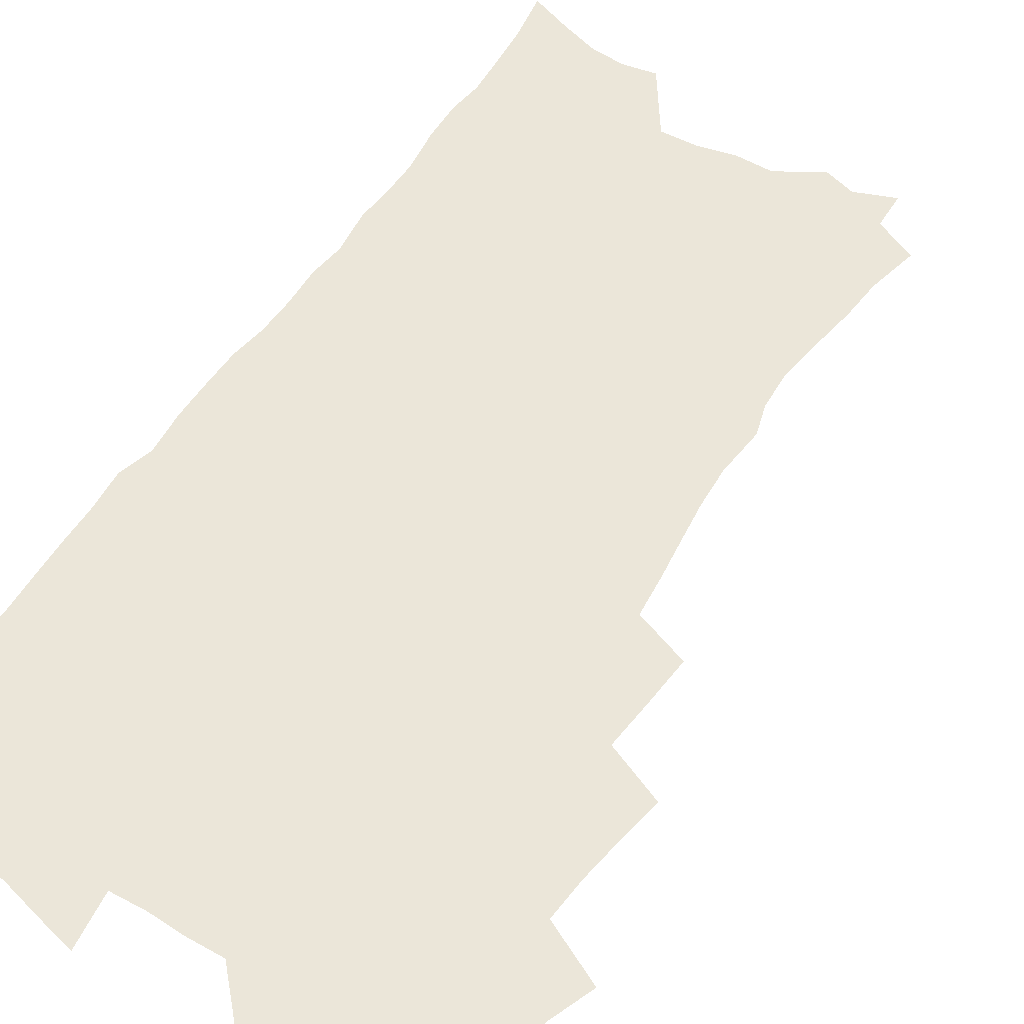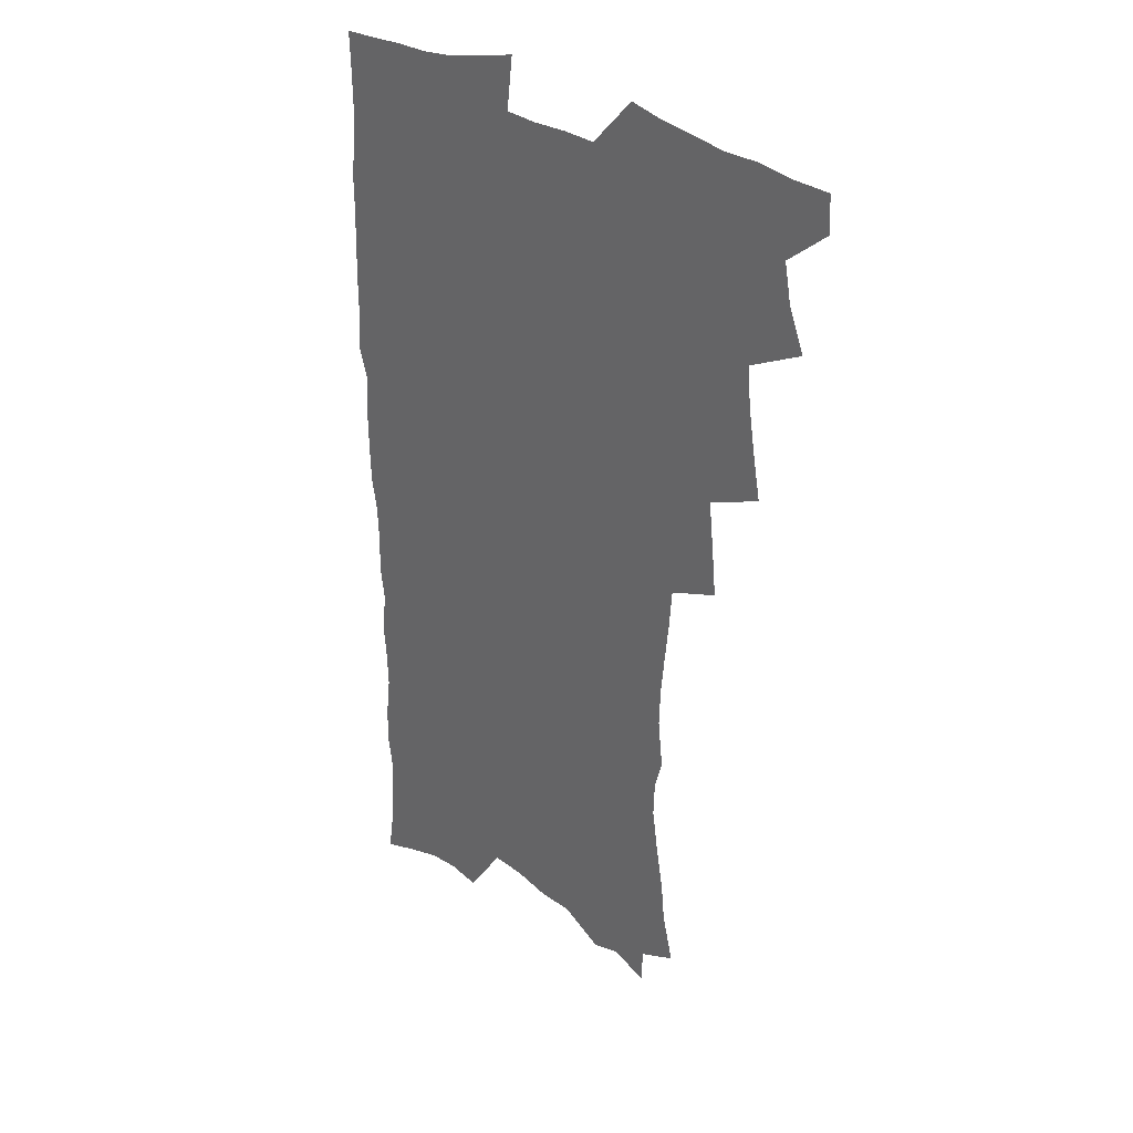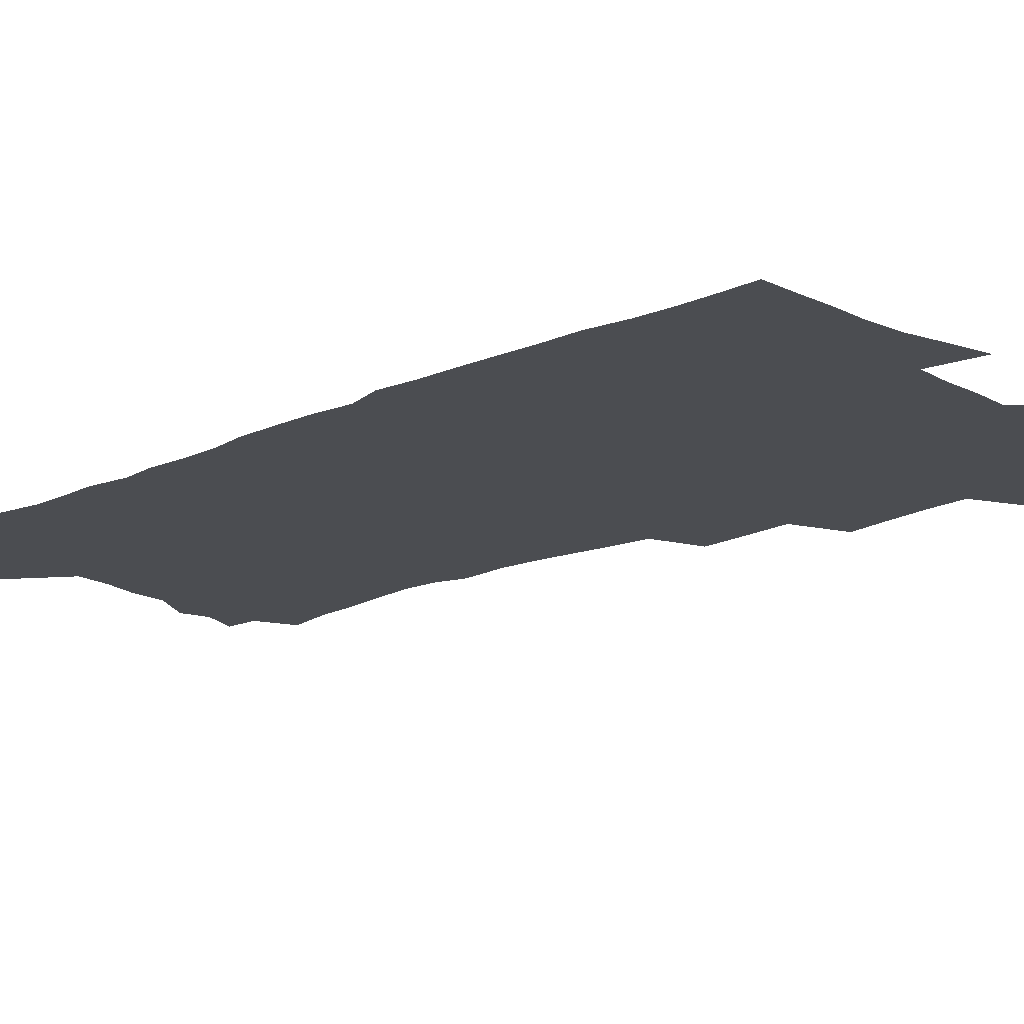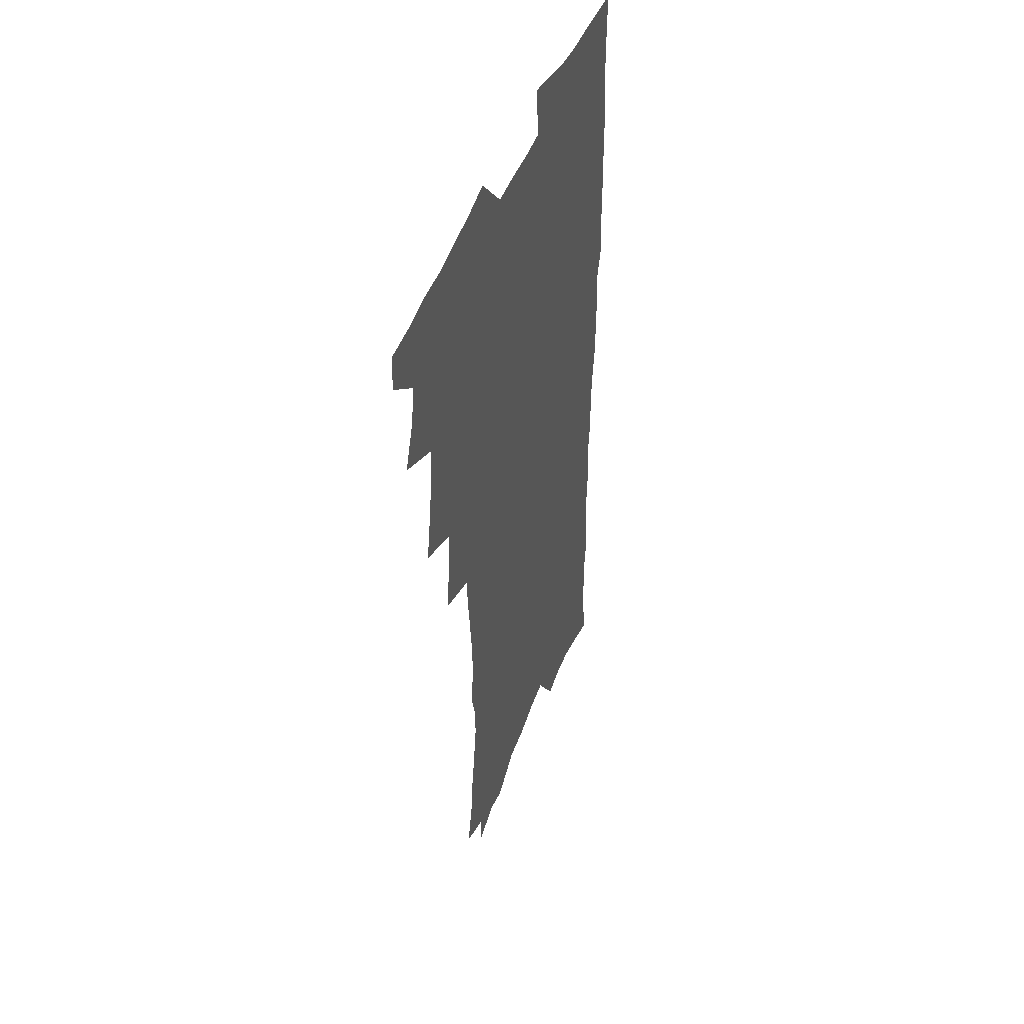
<metadata>
{"format":"obj","ext":"obj","renderer":"f3d","projection":"perspective","resolution":1024,"background":"white","views":[{"elev":55.5,"azim":-148.0,"up":"+Z"},{"elev":31.5,"azim":-136.1,"up":"+Y"},{"elev":-16.0,"azim":132.4,"up":"+Z"},{"elev":46.3,"azim":-70.1,"up":"+Y"}]}
</metadata>
<code>
v 463.3 551.8 0
v 464.2 566.6 0
v 471.7 504 0
v 478.5 521.1 0
v 481.5 537 0
v 481.9 551.8 0
v 480.3 567 0
v 487.9 439.2 0
v 491.3 457.6 0
v 494.1 475.2 0
v 495.7 492 0
v 499.4 508.6 0
v 498.5 522.9 0
v 498.1 537.7 0
v 497.3 552.4 0
v 495 568.9 0
v 507.1 389.9 0
v 508.9 409.6 0
v 511.1 429.3 0
v 512.1 446.5 0
v 512.3 462.5 0
v 509.8 476.8 0
v 513.9 494.4 0
v 515.3 509.7 0
v 514.6 523.7 0
v 513.6 538.5 0
v 512.2 553.7 0
v 510.8 568.9 0
v 523.3 197.7 0
v 528.1 217.5 0
v 529.8 233.9 0
v 532.9 252 0
v 535.6 270 0
v 535.1 284.8 0
v 531.6 297.1 0
v 533.8 316.7 0
v 533.2 333.2 0
v 531.6 349.2 0
v 529.8 365.2 0
v 528.5 382 0
v 527.5 398.9 0
v 527.7 416.3 0
v 527.5 432.5 0
v 529.1 449.6 0
v 530.3 466 0
v 529.9 480.8 0
v 529.1 495.4 0
v 529.2 510 0
v 529.2 524.4 0
v 529 539 0
v 527 555 0
v 525.3 570.9 0
v 539.9 176 0
v 539.8 190.3 0
v 541.5 206.9 0
v 547.7 229.3 0
v 549.8 246.9 0
v 551.2 263.8 0
v 550.4 278.1 0
v 550.5 294.1 0
v 548.9 308.3 0
v 550.3 327.3 0
v 548.3 341.2 0
v 547.5 357.3 0
v 546.7 373.3 0
v 544.9 388.1 0
v 544.4 404.3 0
v 545.8 422.2 0
v 545.5 437.2 0
v 544.6 451.7 0
v 545 467 0
v 545.6 482.1 0
v 545.9 496.6 0
v 545.9 510.7 0
v 545.6 524.9 0
v 543.9 540.1 0
v 541.8 556.4 0
v 539.8 572.7 0
v 555.6 182.1 0
v 559.2 200.8 0
v 562.5 220.7 0
v 563.6 237.2 0
v 565.8 255.6 0
v 566 271.1 0
v 565.4 285.7 0
v 564.6 300.5 0
v 563.7 315.4 0
v 564.4 333.3 0
v 563.3 347.9 0
v 562.7 363.4 0
v 560.9 377.3 0
v 560 392.3 0
v 559.4 407.6 0
v 560.6 424.4 0
v 560.4 439.3 0
v 559.8 453.6 0
v 560.6 468.9 0
v 560.9 483.3 0
v 561.1 497.4 0
v 561.4 511.2 0
v 561.3 524.7 0
v 559.5 539.6 0
v 556.9 556.9 0
v 554 575.8 0
v 567.8 178.6 0
v 575.7 209.1 0
v 577.7 227.6 0
v 578.1 243.1 0
v 578.8 259.5 0
v 578.6 274.3 0
v 578.3 289.6 0
v 577.5 304 0
v 577.6 320.7 0
v 577.3 336.3 0
v 577 352 0
v 576.5 366.9 0
v 575.9 381.7 0
v 575.6 397 0
v 575.3 412 0
v 574.5 425.9 0
v 574.5 440.5 0
v 574.3 454.9 0
v 575.4 470.3 0
v 574.8 483.8 0
v 575.4 498.1 0
v 575.7 511.7 0
v 575.1 525.3 0
v 574 539.8 0
v 572.5 555.7 0
v 585.6 189.1 0
v 590.2 214.5 0
v 591.9 233.5 0
v 591.5 246.9 0
v 591.6 262.4 0
v 591.5 277.9 0
v 590.8 291.8 0
v 590.5 307.3 0
v 590.3 322.9 0
v 589.9 338 0
v 589.9 354.7 0
v 589.6 368.1 0
v 589.6 384.3 0
v 589.3 399 0
v 589 413.4 0
v 589.4 428.6 0
v 588.4 441.8 0
v 589.1 457 0
v 589.2 471 0
v 589.1 484.6 0
v 589.1 498.4 0
v 589.3 512 0
v 588.9 525.9 0
v 588.2 540.7 0
v 587.1 556.1 0
v 600.1 189.2 0
v 603.3 215.7 0
v 604 232.8 0
v 603.8 247.1 0
v 604 263.8 0
v 603.9 279.9 0
v 603.7 294.9 0
v 603.5 310.5 0
v 603.3 326 0
v 602.8 340.2 0
v 602.6 353.5 0
v 602.5 369.7 0
v 602.7 385.2 0
v 602.6 400.2 0
v 602.5 414.1 0
v 602.6 429.6 0
v 602.3 442.9 0
v 602.9 458 0
v 602.8 471.4 0
v 602.7 484.8 0
v 602.7 498.2 0
v 603.2 512.1 0
v 603.1 526 0
v 602.9 540.1 0
v 602.1 555.5 0
v 615.4 192.7 0
v 616.3 214.7 0
v 616.5 234 0
v 616.5 249.3 0
v 616.3 264.5 0
v 616.3 281.2 0
v 616 295.2 0
v 615.9 310.8 0
v 615.7 325.8 0
v 615.5 341 0
v 615.3 355.2 0
v 615.3 370.9 0
v 615.9 384 0
v 615.7 399.5 0
v 615.8 413.8 0
v 615.8 429.5 0
v 615.9 443.7 0
v 616.1 457.9 0
v 616.4 471.5 0
v 616.8 485.2 0
v 617.3 498.7 0
v 617 512.3 0
v 617.1 525.9 0
v 617.2 539.7 0
v 616.5 556.2 0
v 613.9 578.5 0
v 630.1 193.6 0
v 629.4 215.6 0
v 629.1 233.1 0
v 628.8 250.1 0
v 628.7 264.7 0
v 628.5 281.4 0
v 628.4 295.9 0
v 628.2 311.4 0
v 628.2 326 0
v 628.2 341.7 0
v 628.1 356.4 0
v 628.6 368.8 0
v 628.7 385.9 0
v 628.7 400.4 0
v 629.1 413.8 0
v 629.1 429 0
v 629.3 443.3 0
v 629.3 457.8 0
v 629.8 471 0
v 630.7 484.1 0
v 630.6 498.9 0
v 630.9 512.2 0
v 631.2 525.6 0
v 631.3 539.9 0
v 631.5 554.3 0
v 629.7 574.7 0
v 646.6 169.2 0
v 643.7 194.2 0
v 642.7 213.6 0
v 641.9 231.6 0
v 641.7 247.6 0
v 640.9 265.6 0
v 640.7 281 0
v 640.7 295.5 0
v 641.3 308.7 0
v 640.4 327.5 0
v 640.9 340.5 0
v 640.7 356.1 0
v 641.2 369.9 0
v 641.6 384.3 0
v 641.6 398.9 0
v 642.8 412 0
v 642.3 428.6 0
v 642.9 442.1 0
v 643.1 456.4 0
v 643.6 470.1 0
v 644.2 483.9 0
v 644.4 498.2 0
v 645 511.8 0
v 645.2 525.6 0
v 645.6 539.8 0
v 645.8 554.2 0
v 645.9 570.5 0
v 660.1 171.8 0
v 657.9 191.4 0
v 656.2 211.1 0
v 654.8 229.7 0
v 654.5 245.6 0
v 653.6 263 0
v 653.7 278 0
v 652.9 294.5 0
v 653.9 307.6 0
v 653.3 324.4 0
v 653.4 339.3 0
v 653.7 353.9 0
v 654.7 367.3 0
v 654.7 382.7 0
v 656.5 395.7 0
v 655.8 412.3 0
v 656 426.8 0
v 656.7 440.7 0
v 657.2 454.7 0
v 657.3 469 0
v 658.1 482.6 0
v 657.5 498.6 0
v 658.7 511.4 0
v 659.4 525.2 0
v 659.8 539.2 0
v 660.4 554 0
v 661.1 568.7 0
v 673.8 170.8 0
v 672 188.8 0
v 670.7 206.5 0
v 669.3 224.4 0
v 668 242 0
v 668.6 256.7 0
v 667.3 273.9 0
v 667.2 289.4 0
v 667.3 304.4 0
v 666.8 320.5 0
v 668.9 333.2 0
v 667.6 350.4 0
v 667.6 365.6 0
v 668.7 379.4 0
v 670.2 393.3 0
v 670.1 409.1 0
v 671.4 423.1 0
v 671.1 438.4 0
v 671.1 453.2 0
v 671.7 467.4 0
v 672.2 481.8 0
v 671.8 496.6 0
v 673.9 510.2 0
v 673.4 525 0
v 673.7 538.5 0
v 675.1 553.3 0
v 675.8 568.4 0
v 689 166.1 0
v 687.8 182.8 0
v 684.9 202.6 0
v 683.5 219.8 0
v 683.6 235.2 0
v 682.5 251.9 0
v 682.4 267.5 0
v 682.8 282.4 0
v 681.8 299.1 0
v 680.8 315.6 0
v 682.2 329.6 0
v 683.1 344.3 0
v 682.8 360.1 0
v 685.7 373.2 0
v 684.6 390 0
v 686.1 404.3 0
v 686.3 419.8 0
v 685.6 435.8 0
v 685.6 450.7 0
v 687.3 464.7 0
v 688 479.3 0
v 689.3 493.8 0
v 688.2 509.6 0
v 688.9 523.8 0
v 689.4 538.3 0
v 689.5 552.6 0
v 690.5 567.4 0
v 704.9 160.4 0
v 702.2 179.2 0
v 701.2 195.5 0
v 700.5 211.4 0
v 702.4 224.7 0
v 702.2 240.3 0
v 700.1 257.9 0
v 700.6 272.7 0
v 702 287 0
v 700.1 304.6 0
v 702.1 318.6 0
v 701.7 334.8 0
v 702.4 350.1 0
v 704.9 364.2 0
v 705.4 380.1 0
v 705.6 396 0
v 704.4 413.3 0
v 708.5 427.1 0
v 707.5 443.6 0
v 707.5 459.1 0
v 707.2 474.8 0
v 706.8 490.5 0
v 707 505.9 0
v 705 522.4 0
v 704.4 537.7 0
v 704.7 552.2 0
v 705.2 566.7 0
v 706 586 0
f 5 6 1
f 1 6 2
f 6 7 2
f 11 12 3
f 3 12 4
f 12 13 4
f 4 13 5
f 13 14 5
f 5 14 6
f 14 15 6
f 6 15 7
f 15 16 7
f 19 20 8
f 8 20 9
f 20 21 9
f 9 21 10
f 21 22 10
f 10 22 11
f 22 23 11
f 11 23 12
f 23 24 12
f 12 24 13
f 24 25 13
f 13 25 14
f 25 26 14
f 14 26 15
f 26 27 15
f 15 27 16
f 27 28 16
f 40 41 17
f 17 41 18
f 41 42 18
f 18 42 19
f 42 43 19
f 19 43 20
f 43 44 20
f 20 44 21
f 44 45 21
f 21 45 22
f 45 46 22
f 22 46 23
f 46 47 23
f 23 47 24
f 47 48 24
f 24 48 25
f 48 49 25
f 25 49 26
f 49 50 26
f 26 50 27
f 50 51 27
f 27 51 28
f 51 52 28
f 54 55 29
f 29 55 30
f 55 56 30
f 30 56 31
f 56 57 31
f 31 57 32
f 57 58 32
f 32 58 33
f 58 59 33
f 33 59 34
f 59 60 34
f 34 60 35
f 60 61 35
f 35 61 36
f 61 62 36
f 36 62 37
f 62 63 37
f 37 63 38
f 63 64 38
f 38 64 39
f 64 65 39
f 39 65 40
f 65 66 40
f 40 66 41
f 66 67 41
f 41 67 42
f 67 68 42
f 42 68 43
f 68 69 43
f 43 69 44
f 69 70 44
f 44 70 45
f 70 71 45
f 45 71 46
f 71 72 46
f 46 72 47
f 72 73 47
f 47 73 48
f 73 74 48
f 48 74 49
f 74 75 49
f 49 75 50
f 75 76 50
f 50 76 51
f 76 77 51
f 51 77 52
f 77 78 52
f 53 79 54
f 79 80 54
f 54 80 55
f 80 81 55
f 55 81 56
f 81 82 56
f 56 82 57
f 82 83 57
f 57 83 58
f 83 84 58
f 58 84 59
f 84 85 59
f 59 85 60
f 85 86 60
f 60 86 61
f 86 87 61
f 61 87 62
f 87 88 62
f 62 88 63
f 88 89 63
f 63 89 64
f 89 90 64
f 64 90 65
f 90 91 65
f 65 91 66
f 91 92 66
f 66 92 67
f 92 93 67
f 67 93 68
f 93 94 68
f 68 94 69
f 94 95 69
f 69 95 70
f 95 96 70
f 70 96 71
f 96 97 71
f 71 97 72
f 97 98 72
f 72 98 73
f 98 99 73
f 73 99 74
f 99 100 74
f 74 100 75
f 100 101 75
f 75 101 76
f 101 102 76
f 76 102 77
f 102 103 77
f 77 103 78
f 103 104 78
f 79 105 80
f 105 106 80
f 80 106 81
f 106 107 81
f 81 107 82
f 107 108 82
f 82 108 83
f 108 109 83
f 83 109 84
f 109 110 84
f 84 110 85
f 110 111 85
f 85 111 86
f 111 112 86
f 86 112 87
f 112 113 87
f 87 113 88
f 113 114 88
f 88 114 89
f 114 115 89
f 89 115 90
f 115 116 90
f 90 116 91
f 116 117 91
f 91 117 92
f 117 118 92
f 92 118 93
f 118 119 93
f 93 119 94
f 119 120 94
f 94 120 95
f 120 121 95
f 95 121 96
f 121 122 96
f 96 122 97
f 122 123 97
f 97 123 98
f 123 124 98
f 98 124 99
f 124 125 99
f 99 125 100
f 125 126 100
f 100 126 101
f 126 127 101
f 101 127 102
f 127 128 102
f 102 128 103
f 128 129 103
f 103 129 104
f 105 130 106
f 130 131 106
f 106 131 107
f 131 132 107
f 107 132 108
f 132 133 108
f 108 133 109
f 133 134 109
f 109 134 110
f 134 135 110
f 110 135 111
f 135 136 111
f 111 136 112
f 136 137 112
f 112 137 113
f 137 138 113
f 113 138 114
f 138 139 114
f 114 139 115
f 139 140 115
f 115 140 116
f 140 141 116
f 116 141 117
f 141 142 117
f 117 142 118
f 142 143 118
f 118 143 119
f 143 144 119
f 119 144 120
f 144 145 120
f 120 145 121
f 145 146 121
f 121 146 122
f 146 147 122
f 122 147 123
f 147 148 123
f 123 148 124
f 148 149 124
f 124 149 125
f 149 150 125
f 125 150 126
f 150 151 126
f 126 151 127
f 151 152 127
f 127 152 128
f 152 153 128
f 128 153 129
f 153 154 129
f 130 155 131
f 155 156 131
f 131 156 132
f 156 157 132
f 132 157 133
f 157 158 133
f 133 158 134
f 158 159 134
f 134 159 135
f 159 160 135
f 135 160 136
f 160 161 136
f 136 161 137
f 161 162 137
f 137 162 138
f 162 163 138
f 138 163 139
f 163 164 139
f 139 164 140
f 164 165 140
f 140 165 141
f 165 166 141
f 141 166 142
f 166 167 142
f 142 167 143
f 167 168 143
f 143 168 144
f 168 169 144
f 144 169 145
f 169 170 145
f 145 170 146
f 170 171 146
f 146 171 147
f 171 172 147
f 147 172 148
f 172 173 148
f 148 173 149
f 173 174 149
f 149 174 150
f 174 175 150
f 150 175 151
f 175 176 151
f 151 176 152
f 176 177 152
f 152 177 153
f 177 178 153
f 153 178 154
f 178 179 154
f 155 180 156
f 180 181 156
f 156 181 157
f 181 182 157
f 157 182 158
f 182 183 158
f 158 183 159
f 183 184 159
f 159 184 160
f 184 185 160
f 160 185 161
f 185 186 161
f 161 186 162
f 186 187 162
f 162 187 163
f 187 188 163
f 163 188 164
f 188 189 164
f 164 189 165
f 189 190 165
f 165 190 166
f 190 191 166
f 166 191 167
f 191 192 167
f 167 192 168
f 192 193 168
f 168 193 169
f 193 194 169
f 169 194 170
f 194 195 170
f 170 195 171
f 195 196 171
f 171 196 172
f 196 197 172
f 172 197 173
f 197 198 173
f 173 198 174
f 198 199 174
f 174 199 175
f 199 200 175
f 175 200 176
f 200 201 176
f 176 201 177
f 201 202 177
f 177 202 178
f 202 203 178
f 178 203 179
f 203 204 179
f 180 206 181
f 206 207 181
f 181 207 182
f 207 208 182
f 182 208 183
f 208 209 183
f 183 209 184
f 209 210 184
f 184 210 185
f 210 211 185
f 185 211 186
f 211 212 186
f 186 212 187
f 212 213 187
f 187 213 188
f 213 214 188
f 188 214 189
f 214 215 189
f 189 215 190
f 215 216 190
f 190 216 191
f 216 217 191
f 191 217 192
f 217 218 192
f 192 218 193
f 218 219 193
f 193 219 194
f 219 220 194
f 194 220 195
f 220 221 195
f 195 221 196
f 221 222 196
f 196 222 197
f 222 223 197
f 197 223 198
f 223 224 198
f 198 224 199
f 224 225 199
f 199 225 200
f 225 226 200
f 200 226 201
f 226 227 201
f 201 227 202
f 227 228 202
f 202 228 203
f 228 229 203
f 203 229 204
f 229 230 204
f 204 230 205
f 230 231 205
f 232 233 206
f 206 233 207
f 233 234 207
f 207 234 208
f 234 235 208
f 208 235 209
f 235 236 209
f 209 236 210
f 236 237 210
f 210 237 211
f 237 238 211
f 211 238 212
f 238 239 212
f 212 239 213
f 239 240 213
f 213 240 214
f 240 241 214
f 214 241 215
f 241 242 215
f 215 242 216
f 242 243 216
f 216 243 217
f 243 244 217
f 217 244 218
f 244 245 218
f 218 245 219
f 245 246 219
f 219 246 220
f 246 247 220
f 220 247 221
f 247 248 221
f 221 248 222
f 248 249 222
f 222 249 223
f 249 250 223
f 223 250 224
f 250 251 224
f 224 251 225
f 251 252 225
f 225 252 226
f 252 253 226
f 226 253 227
f 253 254 227
f 227 254 228
f 254 255 228
f 228 255 229
f 255 256 229
f 229 256 230
f 256 257 230
f 230 257 231
f 257 258 231
f 232 259 233
f 259 260 233
f 233 260 234
f 260 261 234
f 234 261 235
f 261 262 235
f 235 262 236
f 262 263 236
f 236 263 237
f 263 264 237
f 237 264 238
f 264 265 238
f 238 265 239
f 265 266 239
f 239 266 240
f 266 267 240
f 240 267 241
f 267 268 241
f 241 268 242
f 268 269 242
f 242 269 243
f 269 270 243
f 243 270 244
f 270 271 244
f 244 271 245
f 271 272 245
f 245 272 246
f 272 273 246
f 246 273 247
f 273 274 247
f 247 274 248
f 274 275 248
f 248 275 249
f 275 276 249
f 249 276 250
f 276 277 250
f 250 277 251
f 277 278 251
f 251 278 252
f 278 279 252
f 252 279 253
f 279 280 253
f 253 280 254
f 280 281 254
f 254 281 255
f 281 282 255
f 255 282 256
f 282 283 256
f 256 283 257
f 283 284 257
f 257 284 258
f 284 285 258
f 259 286 260
f 286 287 260
f 260 287 261
f 287 288 261
f 261 288 262
f 288 289 262
f 262 289 263
f 289 290 263
f 263 290 264
f 290 291 264
f 264 291 265
f 291 292 265
f 265 292 266
f 292 293 266
f 266 293 267
f 293 294 267
f 267 294 268
f 294 295 268
f 268 295 269
f 295 296 269
f 269 296 270
f 296 297 270
f 270 297 271
f 297 298 271
f 271 298 272
f 298 299 272
f 272 299 273
f 299 300 273
f 273 300 274
f 300 301 274
f 274 301 275
f 301 302 275
f 275 302 276
f 302 303 276
f 276 303 277
f 303 304 277
f 277 304 278
f 304 305 278
f 278 305 279
f 305 306 279
f 279 306 280
f 306 307 280
f 280 307 281
f 307 308 281
f 281 308 282
f 308 309 282
f 282 309 283
f 309 310 283
f 283 310 284
f 310 311 284
f 284 311 285
f 311 312 285
f 286 313 287
f 313 314 287
f 287 314 288
f 314 315 288
f 288 315 289
f 315 316 289
f 289 316 290
f 316 317 290
f 290 317 291
f 317 318 291
f 291 318 292
f 318 319 292
f 292 319 293
f 319 320 293
f 293 320 294
f 320 321 294
f 294 321 295
f 321 322 295
f 295 322 296
f 322 323 296
f 296 323 297
f 323 324 297
f 297 324 298
f 324 325 298
f 298 325 299
f 325 326 299
f 299 326 300
f 326 327 300
f 300 327 301
f 327 328 301
f 301 328 302
f 328 329 302
f 302 329 303
f 329 330 303
f 303 330 304
f 330 331 304
f 304 331 305
f 331 332 305
f 305 332 306
f 332 333 306
f 306 333 307
f 333 334 307
f 307 334 308
f 334 335 308
f 308 335 309
f 335 336 309
f 309 336 310
f 336 337 310
f 310 337 311
f 337 338 311
f 311 338 312
f 338 339 312
f 313 340 314
f 340 341 314
f 314 341 315
f 341 342 315
f 315 342 316
f 342 343 316
f 316 343 317
f 343 344 317
f 317 344 318
f 344 345 318
f 318 345 319
f 345 346 319
f 319 346 320
f 346 347 320
f 320 347 321
f 347 348 321
f 321 348 322
f 348 349 322
f 322 349 323
f 349 350 323
f 323 350 324
f 350 351 324
f 324 351 325
f 351 352 325
f 325 352 326
f 352 353 326
f 326 353 327
f 353 354 327
f 327 354 328
f 354 355 328
f 328 355 329
f 355 356 329
f 329 356 330
f 356 357 330
f 330 357 331
f 357 358 331
f 331 358 332
f 358 359 332
f 332 359 333
f 359 360 333
f 333 360 334
f 360 361 334
f 334 361 335
f 361 362 335
f 335 362 336
f 362 363 336
f 336 363 337
f 363 364 337
f 337 364 338
f 364 365 338
f 338 365 339
f 365 366 339

</code>
